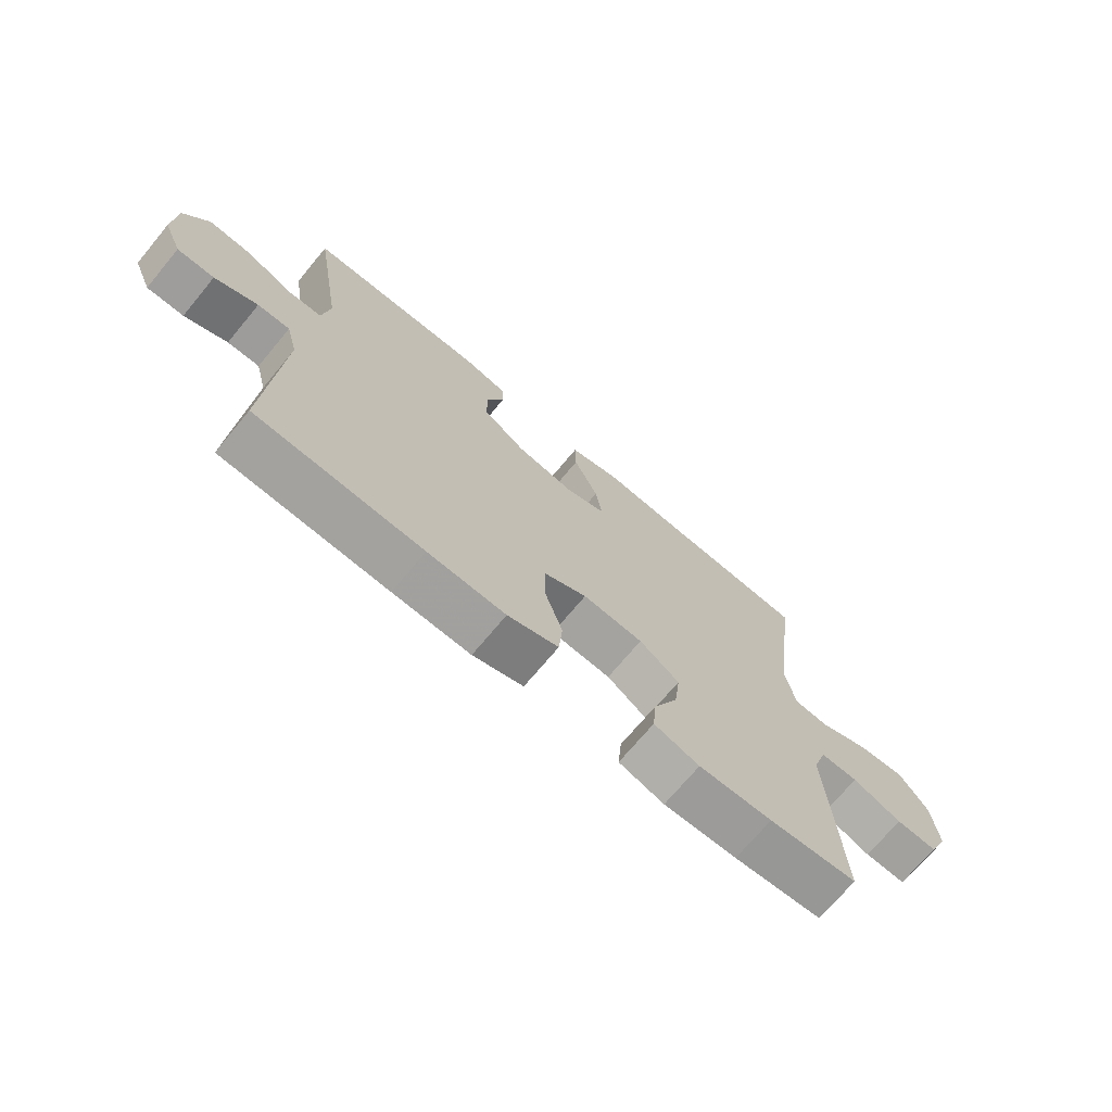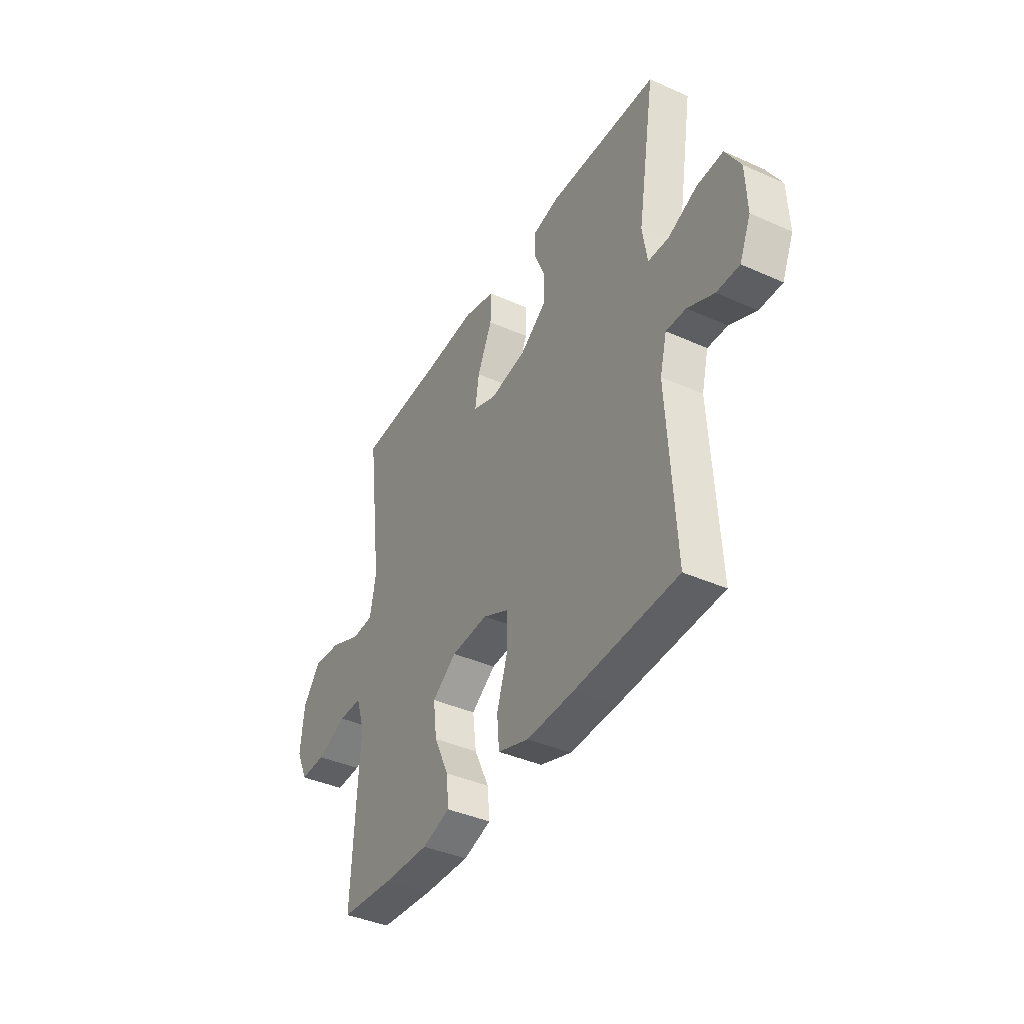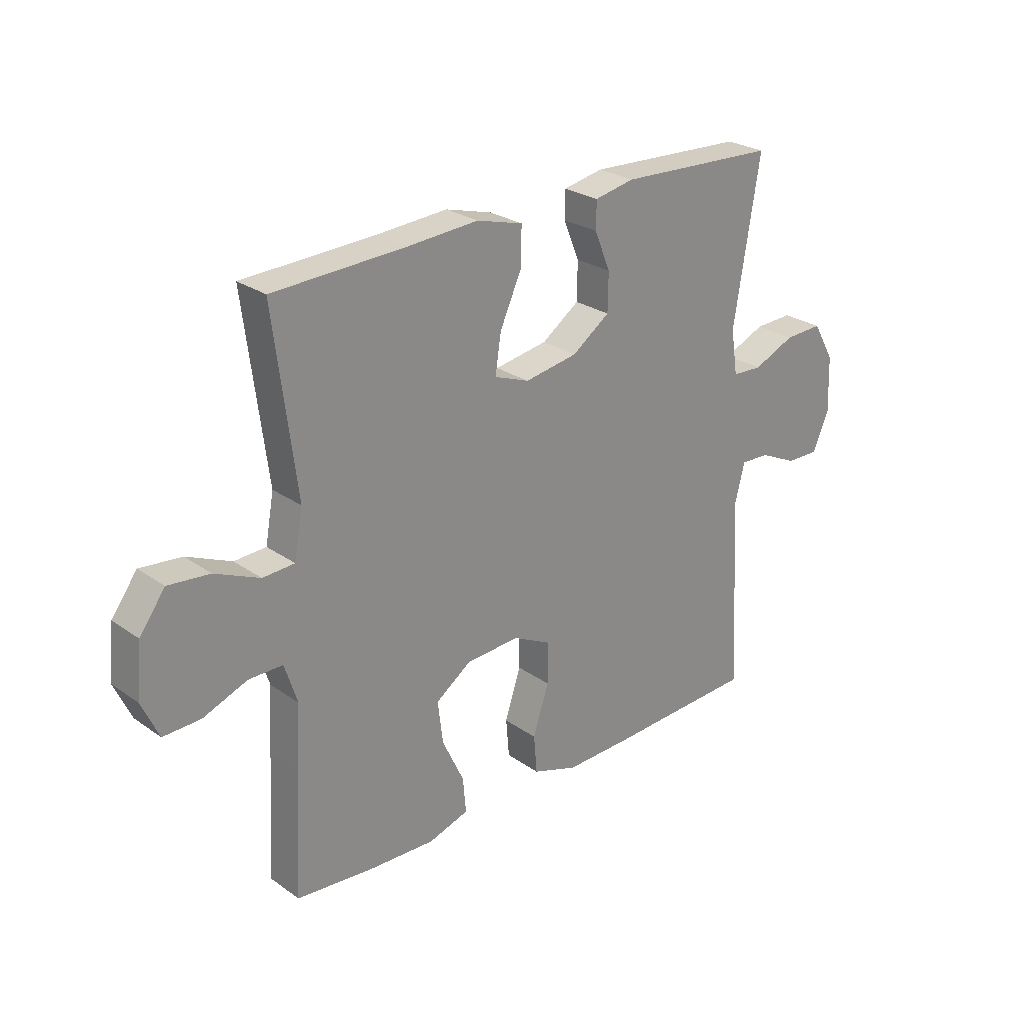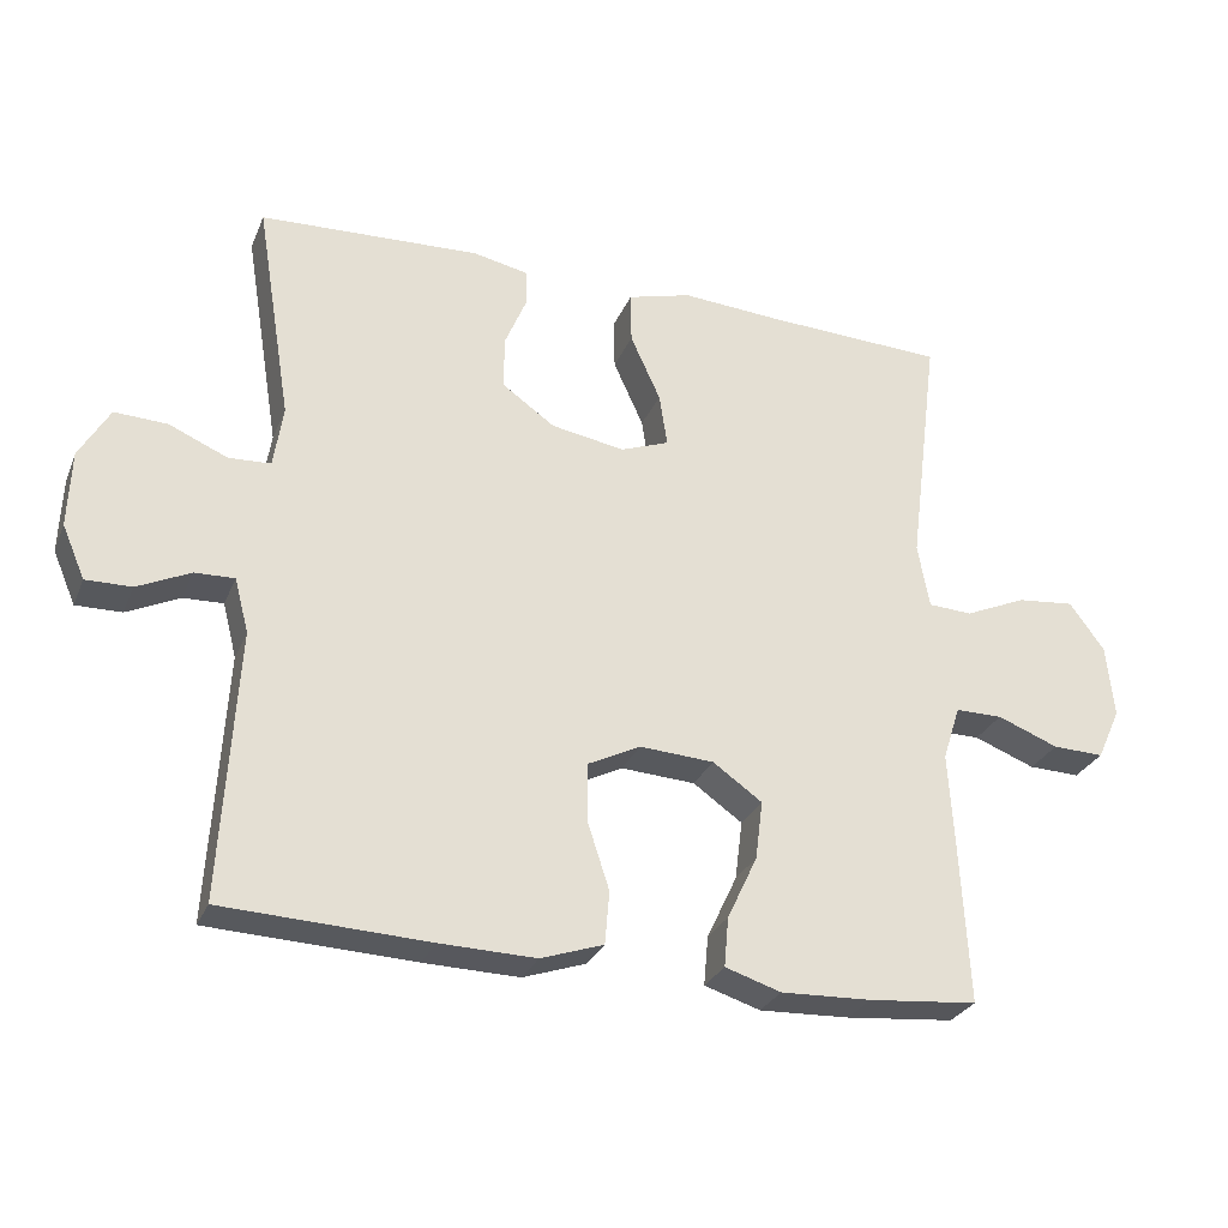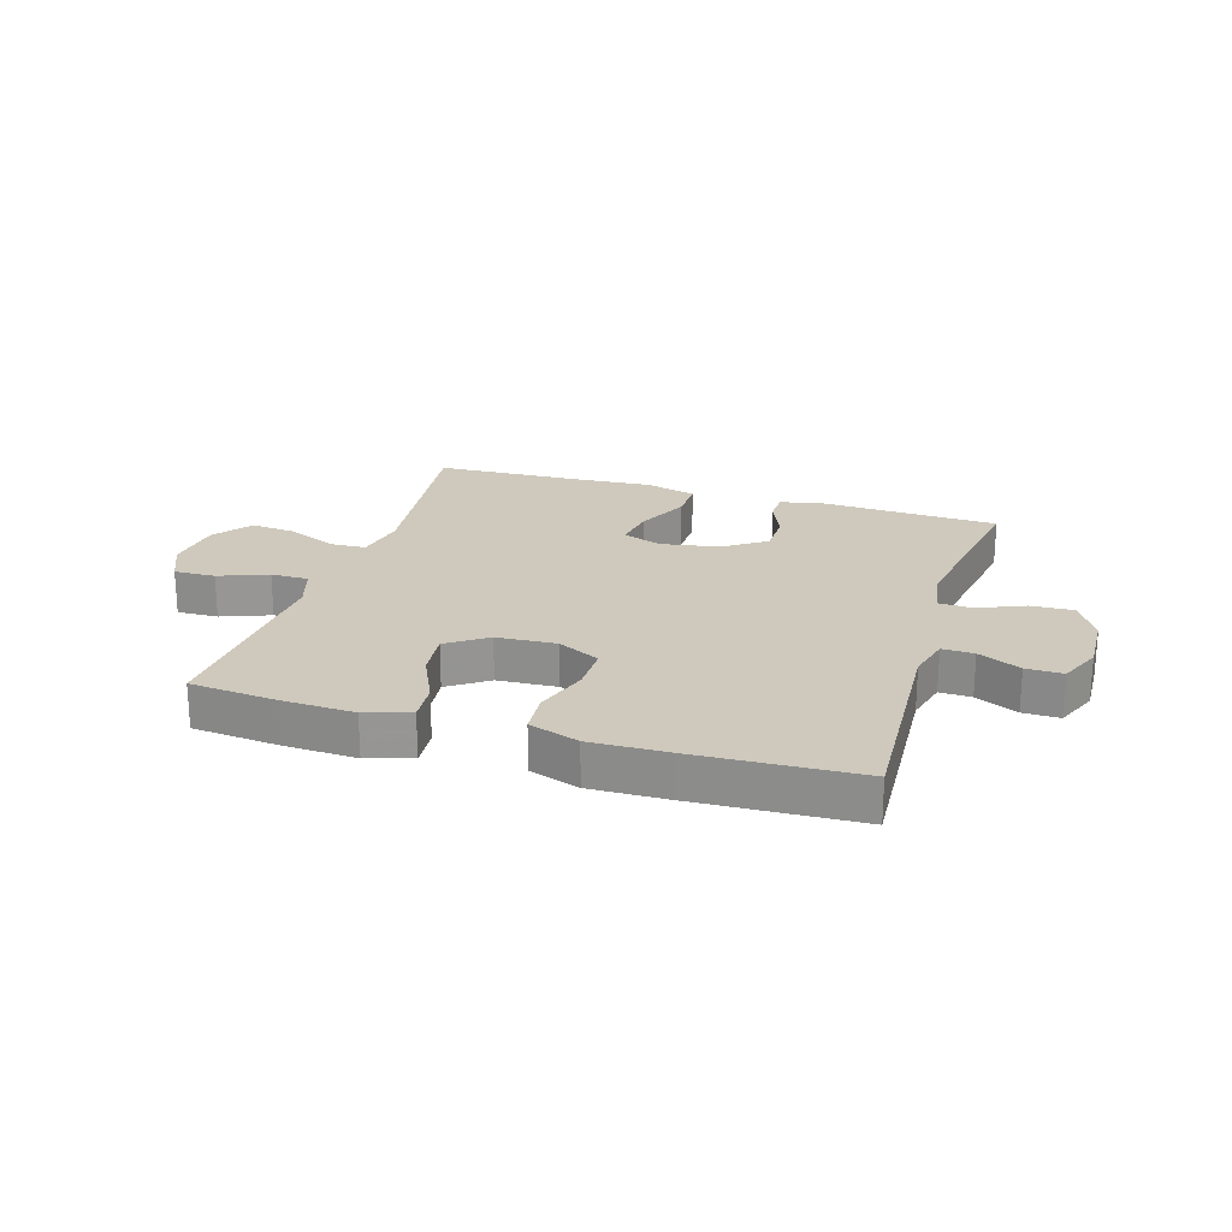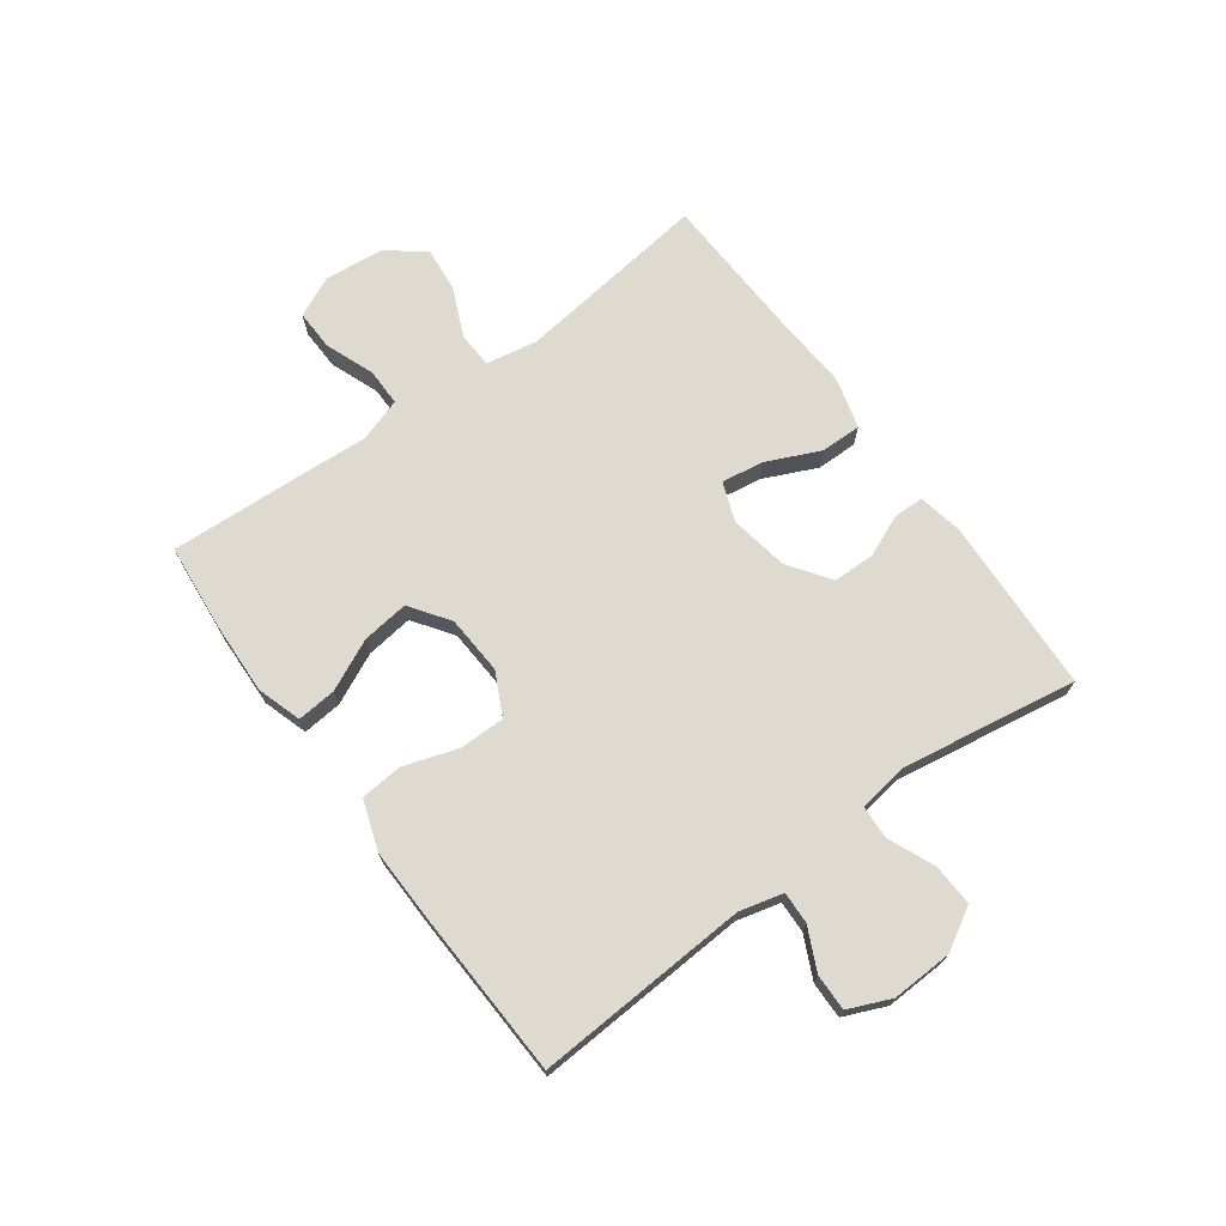
<metadata>
{"format":"obj","ext":"obj","renderer":"f3d","projection":"perspective","resolution":1024,"background":"white","views":[{"elev":-71.2,"azim":-39.8,"up":"+Z"},{"elev":-40.2,"azim":-118.8,"up":"+Z"},{"elev":26.1,"azim":137.8,"up":"+Z"},{"elev":-28.4,"azim":-19.7,"up":"+Z"},{"elev":22.4,"azim":-162.8,"up":"+Y"},{"elev":70.8,"azim":-126.2,"up":"+Y"}]}
</metadata>
<code>
v -0.5 0.07 0.5
v -0.2 0.07 0.514
v -0.125 0.07 0.499
v -0.124 0.07 0.448
v -0.154 0.07 0.376
v -0.153 0.07 0.305
v -0.082 0.07 0.255
v 0.018 0.07 0.238
v 0.084 0.07 0.263
v 0.073 0.07 0.335
v 0.032 0.07 0.425
v 0.031 0.07 0.495
v 0.118 0.07 0.519
v 0.254 0.07 0.51
v 0.5 0.07 0.5
v 0.458 0.07 0.168
v 0.474 0.07 0.08
v 0.534 0.07 0.077
v 0.618 0.07 0.114
v 0.696 0.07 0.122
v 0.744 0.07 0.057
v 0.754 0.07 -0.042
v 0.722 0.07 -0.112
v 0.652 0.07 -0.11
v 0.569 0.07 -0.078
v 0.505 0.07 -0.078
v 0.481 0.07 -0.152
v 0.488 0.07 -0.268
v 0.5 0.07 -0.5
v 0.352 0.07 -0.514
v 0.229 0.07 -0.519
v 0.153 0.07 -0.495
v 0.159 0.07 -0.428
v 0.2 0.07 -0.341
v 0.21 0.07 -0.261
v 0.143 0.07 -0.214
v 0.042 0.07 -0.208
v -0.03 0.07 -0.244
v -0.03 0.07 -0.322
v 0 0.07 -0.414
v -0.006 0.07 -0.486
v -0.091 0.07 -0.515
v -0.221 0.07 -0.512
v -0.5 0.07 -0.5
v -0.479 0.07 -0.135
v -0.498 0.07 -0.061
v -0.552 0.07 -0.063
v -0.624 0.07 -0.097
v -0.686 0.07 -0.098
v -0.717 0.07 -0.026
v -0.713 0.07 0.078
v -0.672 0.07 0.149
v -0.6 0.07 0.146
v -0.521 0.07 0.112
v -0.464 0.07 0.115
v -0.451 0.07 0.199
v -0.5 0 0.5
v -0.2 0 0.514
v -0.125 0 0.499
v -0.124 0 0.448
v -0.154 0 0.376
v -0.153 0 0.305
v -0.082 0 0.255
v 0.018 0 0.238
v 0.084 0 0.263
v 0.073 0 0.335
v 0.032 0 0.425
v 0.031 0 0.495
v 0.118 0 0.519
v 0.254 0 0.51
v 0.5 0 0.5
v 0.458 0 0.168
v 0.474 0 0.08
v 0.534 0 0.077
v 0.618 0 0.114
v 0.696 0 0.122
v 0.744 0 0.057
v 0.754 0 -0.042
v 0.722 0 -0.112
v 0.652 0 -0.11
v 0.569 0 -0.078
v 0.505 0 -0.078
v 0.481 0 -0.152
v 0.488 0 -0.268
v 0.5 0 -0.5
v 0.352 0 -0.514
v 0.229 0 -0.519
v 0.153 0 -0.495
v 0.159 0 -0.428
v 0.2 0 -0.341
v 0.21 0 -0.261
v 0.143 0 -0.214
v 0.042 0 -0.208
v -0.03 0 -0.244
v -0.03 0 -0.322
v 0 0 -0.414
v -0.006 0 -0.486
v -0.091 0 -0.515
v -0.221 0 -0.512
v -0.5 0 -0.5
v -0.479 0 -0.135
v -0.498 0 -0.061
v -0.552 0 -0.063
v -0.624 0 -0.097
v -0.686 0 -0.098
v -0.717 0 -0.026
v -0.713 0 0.078
v -0.672 0 0.149
v -0.6 0 0.146
v -0.521 0 0.112
v -0.464 0 0.115
v -0.451 0 0.199
f 51 52 53 54
f 51 54 55
f 50 51 55
f 47 48 49 50
f 46 47 50 55
f 45 46 55
f 44 45 55 56
f 42 43 44 56
f 39 40 41 42
f 38 39 42 56
f 31 32 33 34
f 31 34 35
f 30 31 35
f 27 28 29 30
f 26 27 30 35
f 22 23 24 25
f 22 25 26
f 21 22 26
f 18 19 20 21
f 17 18 21 26
f 14 15 16
f 14 16 17
f 10 11 12 13
f 9 10 13 14
f 2 3 4 5
f 2 5 6
f 1 2 6
f 37 38 56 1
f 17 26 35 36
f 9 14 17 36
f 8 9 36 37
f 7 8 37
f 1 6 7 37
f 110 109 108 107
f 111 110 107
f 111 107 106
f 106 105 104 103
f 111 106 103 102
f 111 102 101
f 112 111 101 100
f 112 100 99 98
f 98 97 96 95
f 112 98 95 94
f 90 89 88 87
f 91 90 87
f 91 87 86
f 86 85 84 83
f 91 86 83 82
f 81 80 79 78
f 82 81 78
f 82 78 77
f 77 76 75 74
f 82 77 74 73
f 72 71 70
f 73 72 70
f 69 68 67 66
f 70 69 66 65
f 61 60 59 58
f 62 61 58
f 62 58 57
f 57 112 94 93
f 92 91 82 73
f 92 73 70 65
f 93 92 65 64
f 93 64 63
f 93 63 62 57
f 1 57 58 2
f 2 58 59 3
f 3 59 60 4
f 4 60 61 5
f 5 61 62 6
f 6 62 63 7
f 7 63 64 8
f 8 64 65 9
f 9 65 66 10
f 10 66 67 11
f 11 67 68 12
f 12 68 69 13
f 13 69 70 14
f 14 70 71 15
f 15 71 72 16
f 16 72 73 17
f 17 73 74 18
f 18 74 75 19
f 19 75 76 20
f 20 76 77 21
f 21 77 78 22
f 22 78 79 23
f 23 79 80 24
f 24 80 81 25
f 25 81 82 26
f 26 82 83 27
f 27 83 84 28
f 28 84 85 29
f 29 85 86 30
f 30 86 87 31
f 31 87 88 32
f 32 88 89 33
f 33 89 90 34
f 34 90 91 35
f 35 91 92 36
f 36 92 93 37
f 37 93 94 38
f 38 94 95 39
f 39 95 96 40
f 40 96 97 41
f 41 97 98 42
f 42 98 99 43
f 43 99 100 44
f 44 100 101 45
f 45 101 102 46
f 46 102 103 47
f 47 103 104 48
f 48 104 105 49
f 49 105 106 50
f 50 106 107 51
f 51 107 108 52
f 52 108 109 53
f 53 109 110 54
f 54 110 111 55
f 55 111 112 56
f 56 112 57 1

</code>
